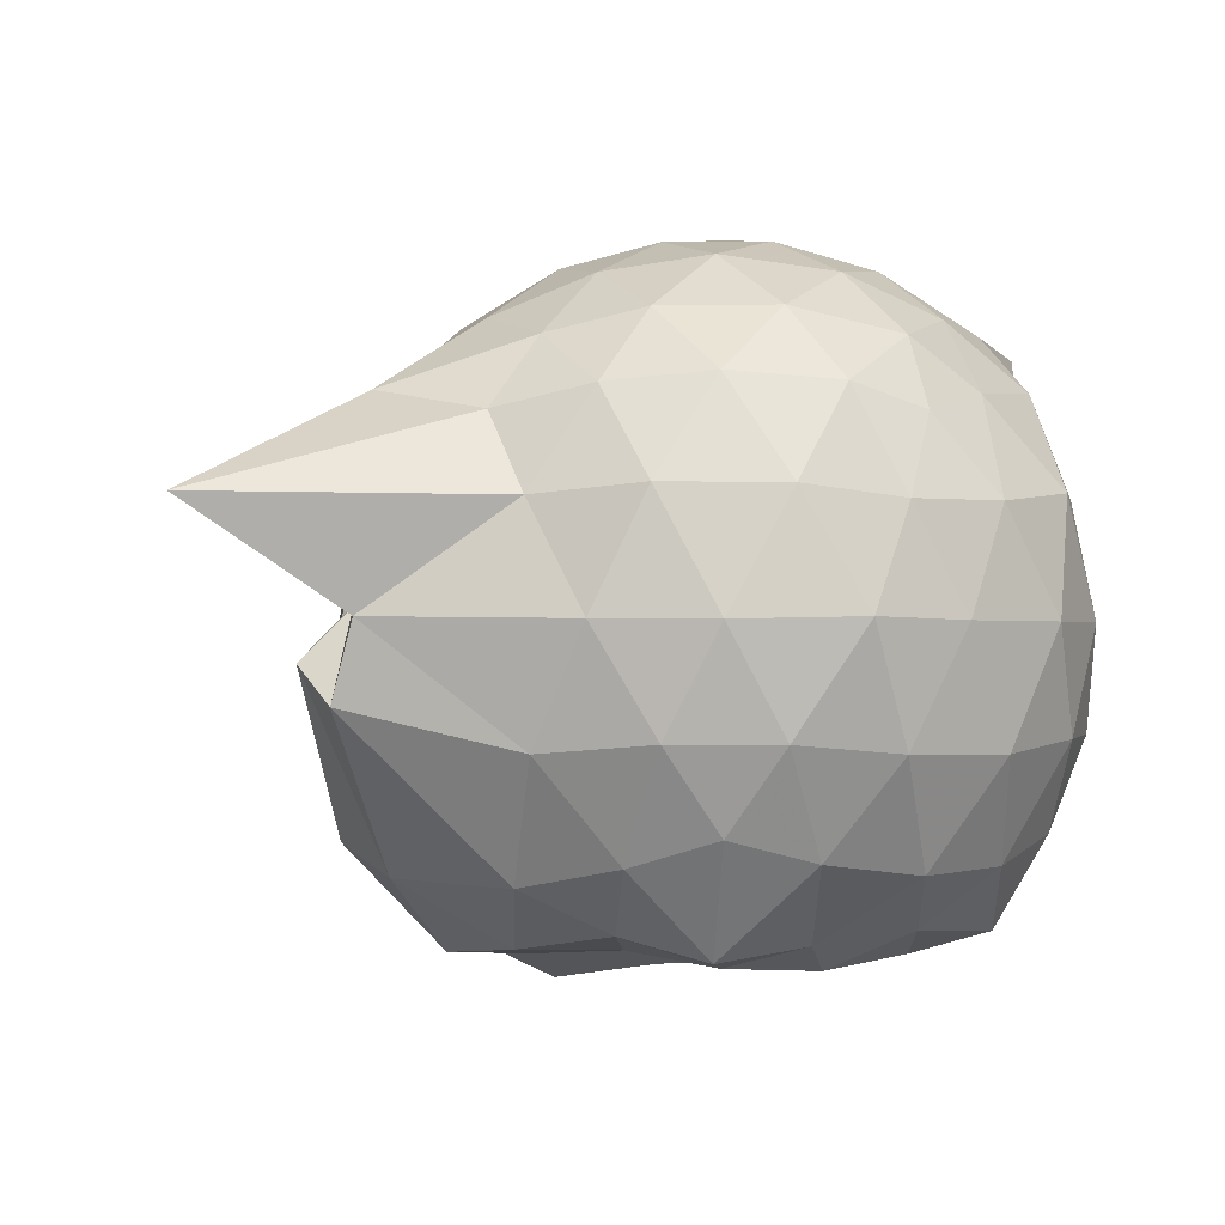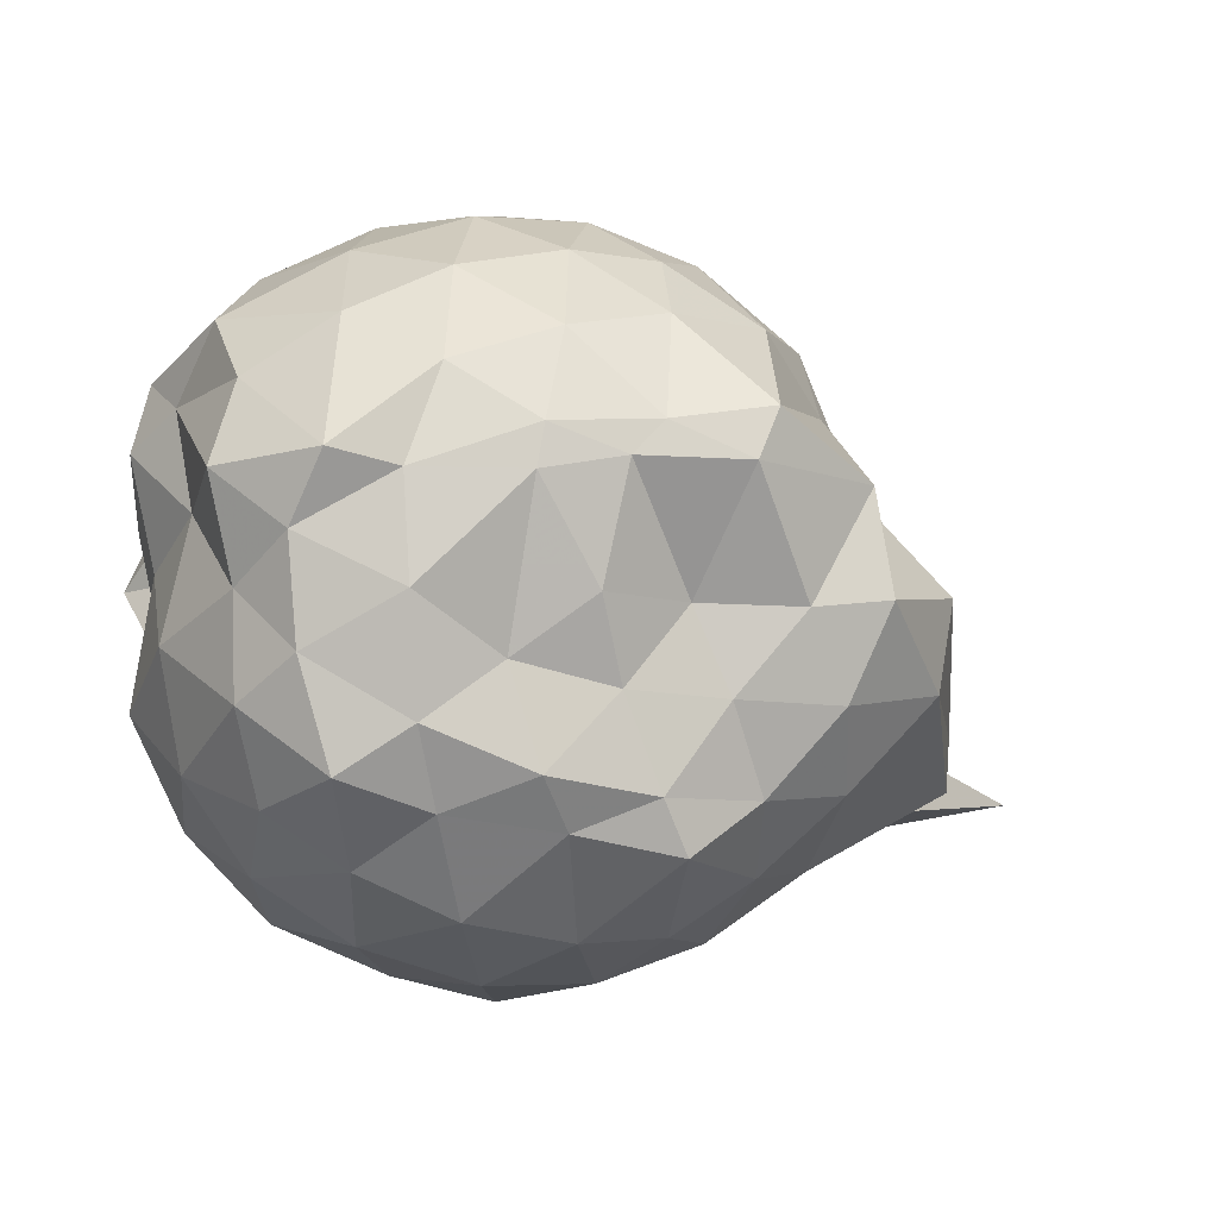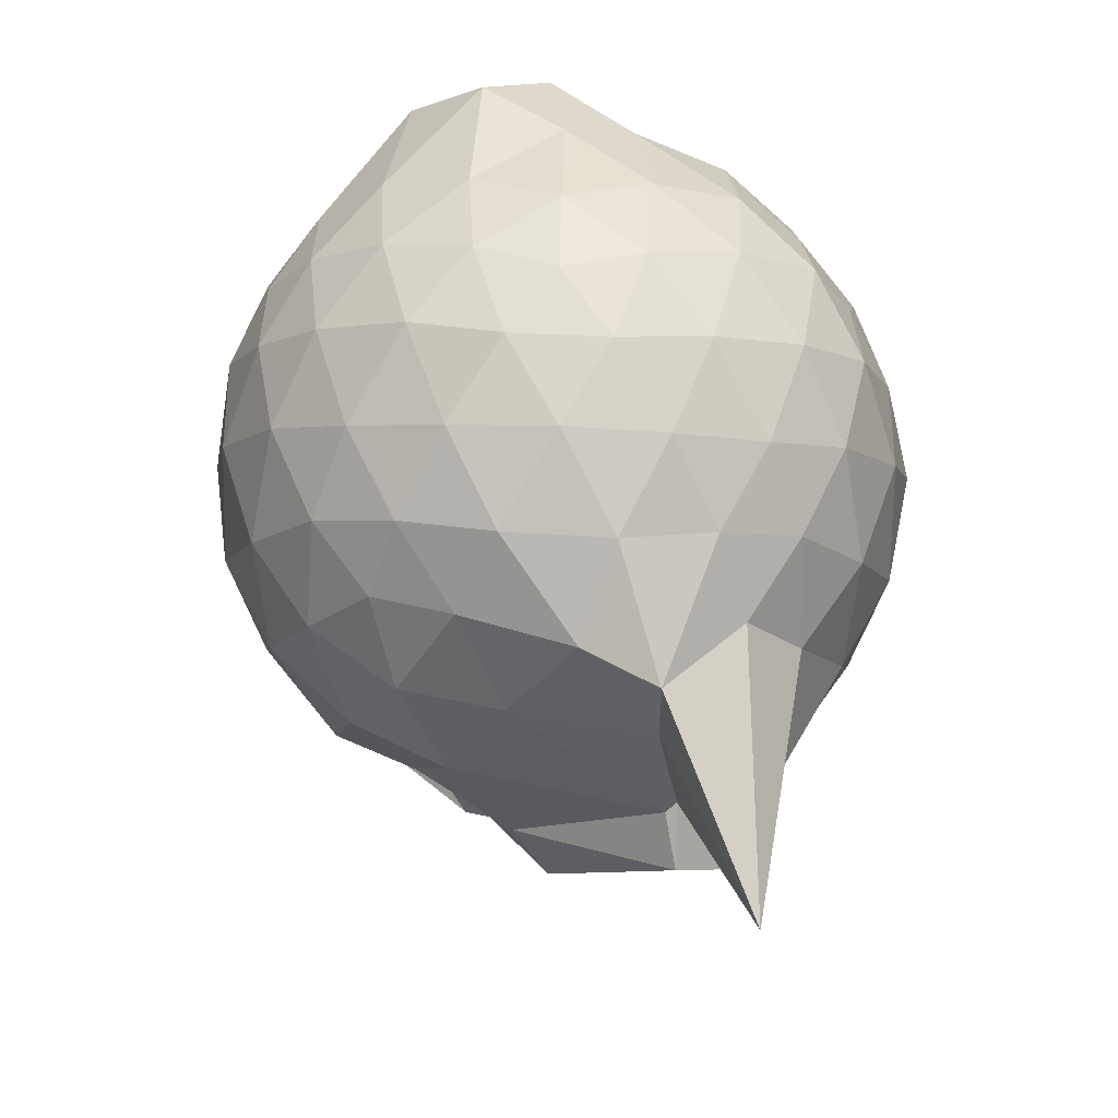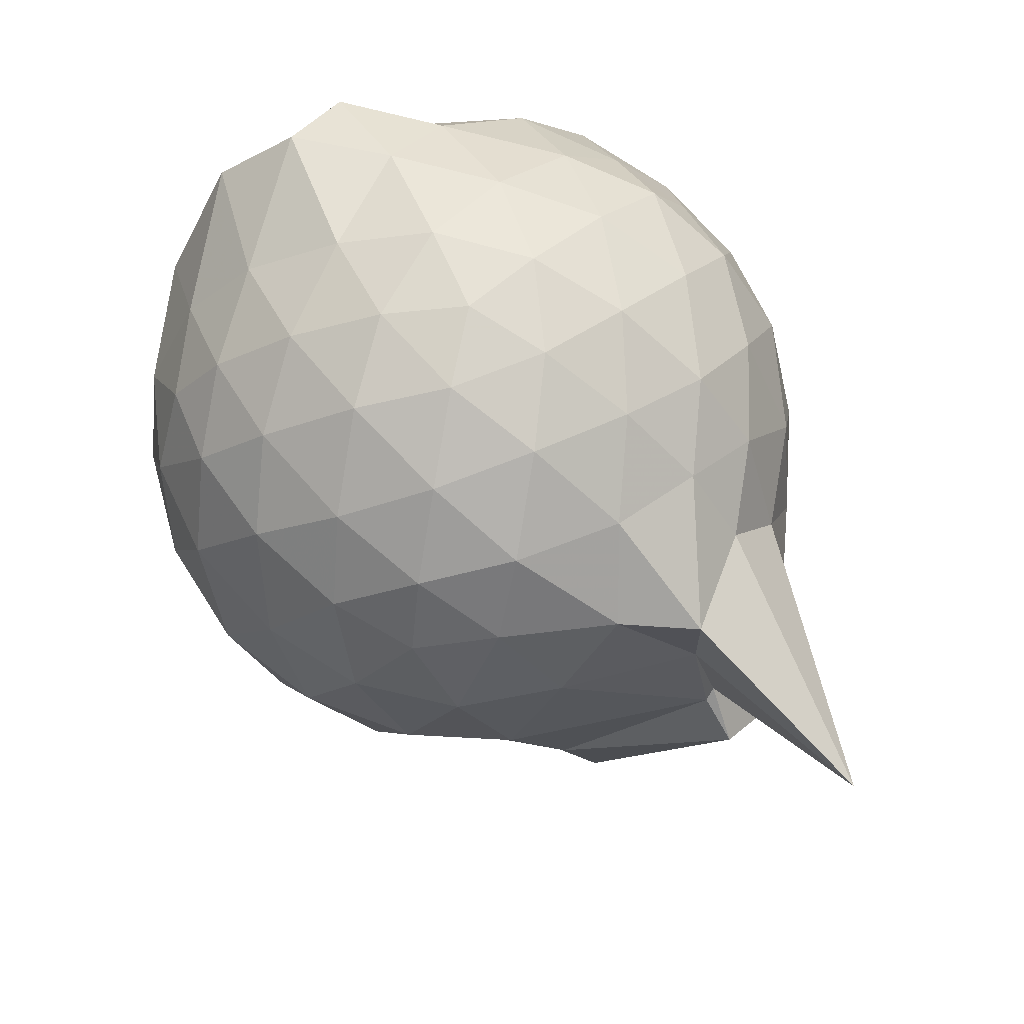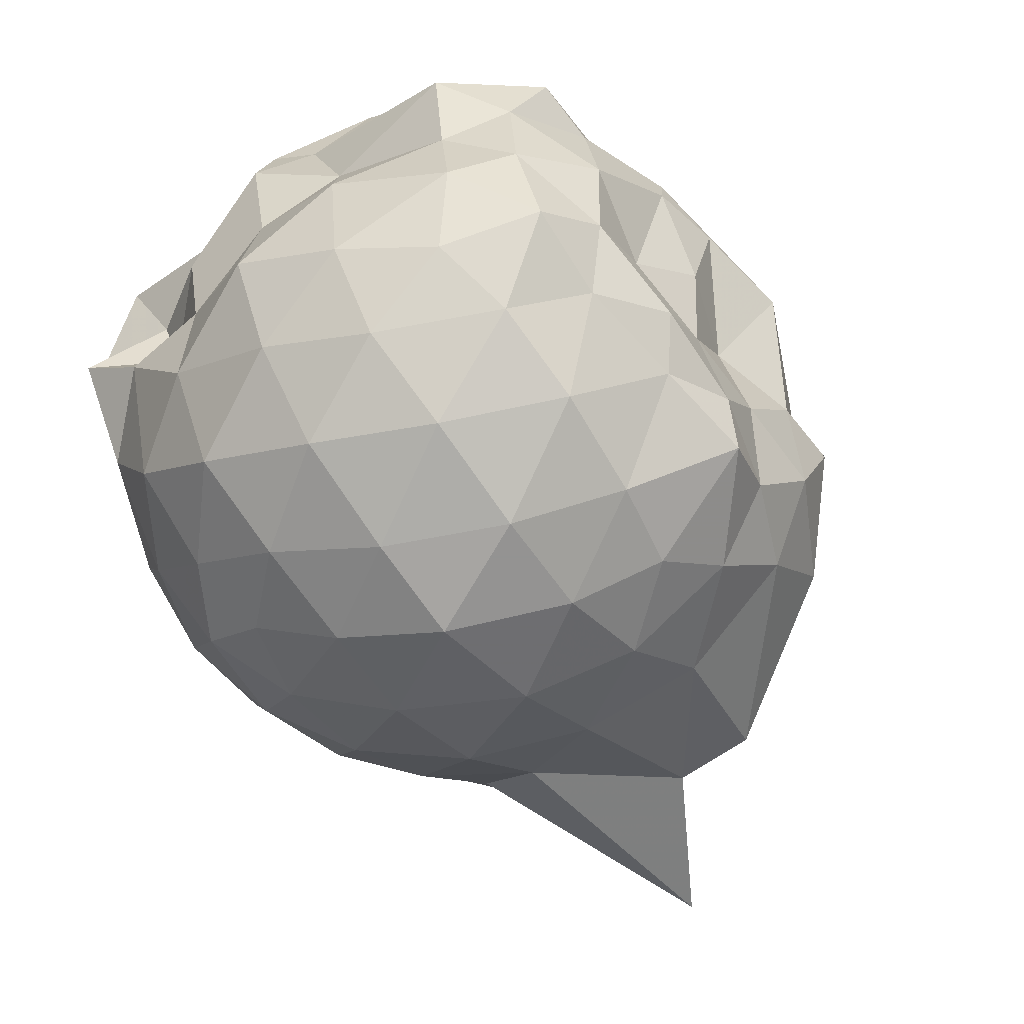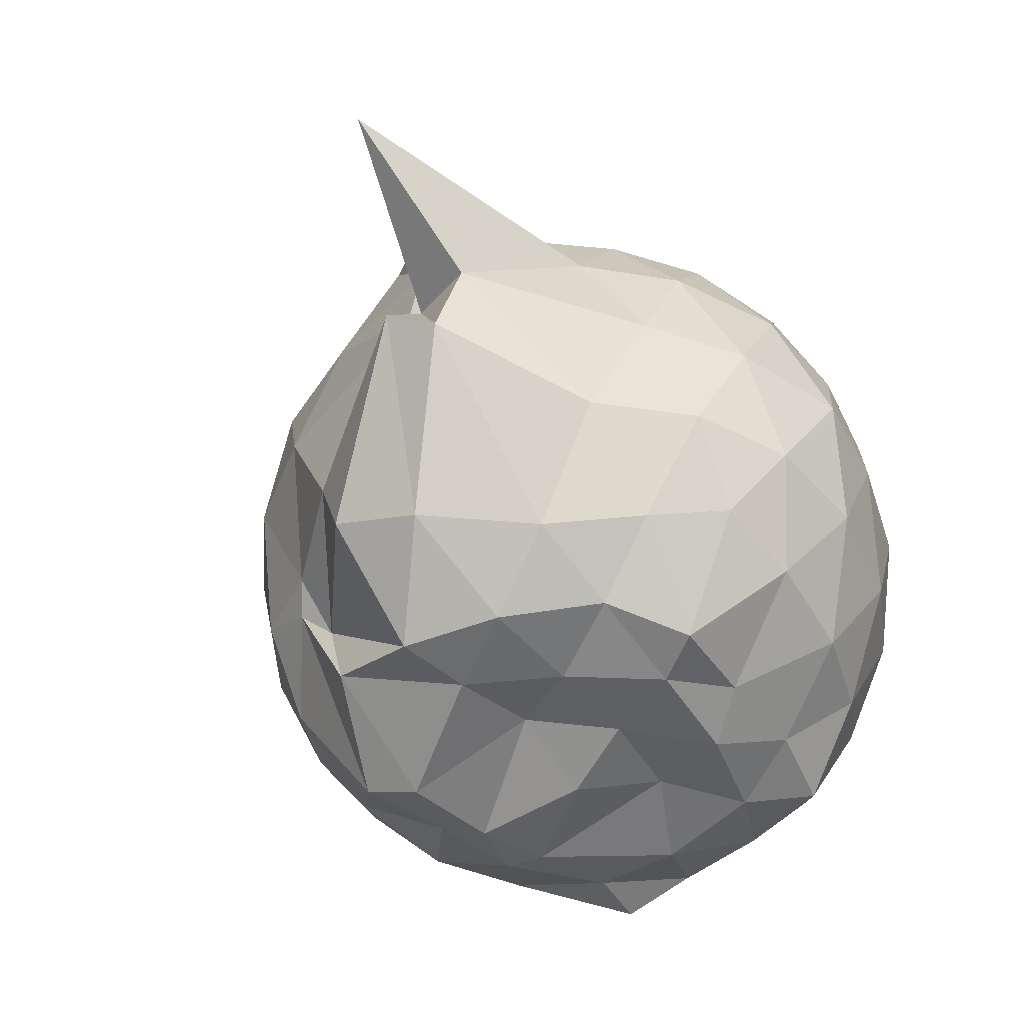
<metadata>
{"format":"obj","ext":"obj","renderer":"f3d","projection":"perspective","resolution":1024,"background":"white","views":[{"elev":-0.5,"azim":-17.8,"up":"+Z"},{"elev":-1.8,"azim":163.4,"up":"+Y"},{"elev":58.7,"azim":-88.6,"up":"+Z"},{"elev":70.9,"azim":-113.3,"up":"+Z"},{"elev":-58.1,"azim":128.9,"up":"+Y"},{"elev":-45.6,"azim":-48.0,"up":"+Z"}]}
</metadata>
<code>
v -2.407 -0.339 0.3481
v -2.402 -0.3347 -1.495
v -1.706 -0.2624 -0.1369
v -1.662 -0.09092 -0.1045
v -1.577 0.0953 -0.0277
v -1.921 0.3307 -0.08256
v -2.125 0.4606 -0.138
v -2.358 0.4625 -0.08356
v -2.638 0.4033 -0.0572
v -2.901 0.2806 -0.08207
v -3.086 0.1276 -0.1406
v -3.167 -0.09681 -0.08198
v -3.267 -0.4075 -0.06009
v -3.365 -0.6122 -0.0811
v -3.142 -0.8275 -0.1368
v -2.918 -0.9673 -0.08067
v -2.662 -1.084 -0.05575
v -2.373 -1.145 -0.07706
v -2.161 -1.119 -0.1379
v -1.966 -0.9858 -0.08497
v -1.74 -0.7816 -0.06296
v -1.593 -0.419 -0.09823
v -1.538 -0.1549 -0.3332
v -1.57 0.01428 -0.3323
v -1.662 0.3135 -0.3164
v -1.956 0.4954 -0.3464
v -2.233 0.5794 -0.3456
v -2.523 0.5684 -0.3206
v -2.826 0.4641 -0.3186
v -3.061 0.2998 -0.3457
v -3.236 0.06049 -0.3528
v -3.311 -0.2257 -0.3151
v -3.37 -0.6129 -0.3157
v -3.885 -0.8624 -0.3394
v -3.098 -0.9822 -0.3425
v -2.851 -1.145 -0.3166
v -2.541 -1.246 -0.3192
v -2.263 -1.244 -0.3498
v -1.988 -1.156 -0.3475
v -1.741 -0.986 -0.3185
v -1.591 -0.7111 -0.3183
v -1.585 -0.3966 -0.3412
v -1.482 0.0147 -0.6103
v -1.53 0.1828 -0.6244
v -1.791 0.4475 -0.6181
v -2.078 0.5865 -0.6276
v -2.387 0.6311 -0.6262
v -2.697 0.5804 -0.626
v -2.971 0.4309 -0.6254
v -3.188 0.2024 -0.6348
v -3.324 -0.06539 -0.6238
v -3.441 -0.6402 -0.6165
v -3.422 -0.6698 -0.5946
v -3.465 -0.8631 -0.6168
v -2.993 -1.116 -0.6222
v -2.717 -1.256 -0.6237
v -2.385 -1.32 -0.6175
v -2.116 -1.247 -0.6257
v -1.823 -1.115 -0.6275
v -1.615 -0.8927 -0.6274
v -1.482 -0.6093 -0.6257
v -1.541 -0.2734 -0.6189
v -1.573 0.1141 -0.7491
v -1.643 0.3097 -0.8892
v -1.951 0.4794 -0.9327
v -2.251 0.5743 -0.9356
v -2.54 0.577 -0.909
v -2.82 0.4821 -0.9063
v -3.06 0.2706 -0.9629
v -3.153 0.04551 -0.9729
v -3.346 -0.2327 -0.9457
v -3.556 -0.6716 -0.7251
v -3.506 -0.8084 -0.8235
v -3.087 -0.993 -0.9286
v -2.834 -1.164 -0.9035
v -2.561 -1.252 -0.9039
v -2.272 -1.247 -0.9295
v -1.97 -1.147 -0.9364
v -1.727 -0.9843 -0.9093
v -1.567 -0.7484 -0.9071
v -1.513 -0.4515 -0.9216
v -1.598 -0.1402 -0.8477
v -1.663 0.1535 -1.103
v -1.882 0.3003 -1.186
v -2.137 0.414 -1.202
v -2.415 0.4652 -1.179
v -2.658 0.4557 -1.119
v -2.894 0.2964 -1.183
v -3.088 0.1038 -1.038
v -3.03 0.03771 -1.1
v -3.377 -0.3304 -1.166
v -3.309 -0.563 -1.237
v -3.069 -0.7962 -1.249
v -2.864 -0.9904 -1.193
v -2.672 -1.128 -1.122
v -2.435 -1.131 -1.183
v -2.152 -1.074 -1.221
v -1.901 -0.9561 -1.213
v -1.708 -0.8199 -1.148
v -1.638 -0.5851 -1.227
v -1.639 -0.3261 -1.199
v -1.577 -0.05992 -1.219
v -1.55 -0.2922 0.0686
v -1.645 -0.1118 0.1518
v -1.962 0.1452 0.1132
v -2.17 0.3255 0.05089
v -2.439 0.288 0.1089
v -2.738 0.1902 0.111
v -2.98 0.05748 0.05222
v -3.042 -0.2023 0.1135
v -3.054 -0.4978 0.111
v -2.991 -0.7512 0.05001
v -2.76 -0.8759 0.1087
v -2.461 -0.9681 0.1121
v -2.167 -1.01 0.04754
v -1.985 -0.8103 0.1094
v -1.756 -0.5269 0.103
v -1.839 -0.3397 0.2084
v -2.055 -0.09567 0.2586
v -2.244 0.1207 0.2206
v -2.524 0.04443 0.2634
v -2.804 -0.0664 0.2194
v -2.825 -0.348 0.2578
v -2.812 -0.6264 0.2169
v -2.545 -0.728 0.2582
v -2.249 -0.8001 0.218
v -2.056 -0.5776 0.253
v -2.158 -0.3377 0.3248
v -2.323 -0.1173 0.3174
v -2.595 -0.2069 0.3242
v -2.599 -0.4769 0.318
v -2.335 -0.5583 0.3204
v -1.793 -0.02631 -1.445
v -2.07 0.1755 -1.391
v -2.341 0.2587 -1.41
v -2.612 0.3048 -1.338
v -2.808 0.083 -1.521
v -3.091 -0.08038 -1.374
v -3.114 -0.3455 -1.442
v -3.009 -0.587 -1.414
v -2.824 -0.8025 -1.367
v -2.624 -0.9268 -1.425
v -2.354 -0.8689 -1.398
v -2.06 -0.8228 -1.374
v -1.823 -0.7411 -1.391
v -1.75 -0.4686 -1.369
v -1.731 -0.2015 -1.363
v -1.969 -0.06715 -1.445
v -2.271 0.03554 -1.501
v -2.544 0.04618 -1.516
v -2.745 -0.04329 -1.553
v -2.905 -0.3634 -1.451
v -2.728 -0.5713 -1.427
v -2.556 -0.788 -1.454
v -2.273 -0.7362 -1.475
v -1.998 -0.6215 -1.455
v -1.975 -0.3306 -1.48
v -2.249 -0.07082 -1.51
v -2.459 -0.03728 -1.528
v -2.639 -0.3547 -1.4
v -2.467 -0.5479 -1.435
v -2.206 -0.4822 -1.427
f 3 23 4
f 4 23 24
f 4 24 5
f 5 24 25
f 5 25 6
f 6 25 26
f 6 26 7
f 7 26 27
f 7 27 8
f 8 27 28
f 8 28 9
f 9 28 29
f 9 29 10
f 10 29 30
f 10 30 11
f 11 30 31
f 11 31 12
f 12 31 32
f 12 32 13
f 13 32 33
f 13 33 14
f 14 33 34
f 14 34 15
f 15 34 35
f 15 35 16
f 16 35 36
f 16 36 17
f 17 36 37
f 17 37 18
f 18 37 38
f 18 38 19
f 19 38 39
f 19 39 20
f 20 39 40
f 20 40 21
f 21 40 41
f 21 41 22
f 22 41 42
f 22 42 3
f 3 42 23
f 23 43 24
f 24 43 44
f 24 44 25
f 25 44 45
f 25 45 26
f 26 45 46
f 26 46 27
f 27 46 47
f 27 47 28
f 28 47 48
f 28 48 29
f 29 48 49
f 29 49 30
f 30 49 50
f 30 50 31
f 31 50 51
f 31 51 32
f 32 51 52
f 32 52 33
f 33 52 53
f 33 53 34
f 34 53 54
f 34 54 35
f 35 54 55
f 35 55 36
f 36 55 56
f 36 56 37
f 37 56 57
f 37 57 38
f 38 57 58
f 38 58 39
f 39 58 59
f 39 59 40
f 40 59 60
f 40 60 41
f 41 60 61
f 41 61 42
f 42 61 62
f 42 62 23
f 23 62 43
f 43 63 44
f 44 63 64
f 44 64 45
f 45 64 65
f 45 65 46
f 46 65 66
f 46 66 47
f 47 66 67
f 47 67 48
f 48 67 68
f 48 68 49
f 49 68 69
f 49 69 50
f 50 69 70
f 50 70 51
f 51 70 71
f 51 71 52
f 52 71 72
f 52 72 53
f 53 72 73
f 53 73 54
f 54 73 74
f 54 74 55
f 55 74 75
f 55 75 56
f 56 75 76
f 56 76 57
f 57 76 77
f 57 77 58
f 58 77 78
f 58 78 59
f 59 78 79
f 59 79 60
f 60 79 80
f 60 80 61
f 61 80 81
f 61 81 62
f 62 81 82
f 62 82 43
f 43 82 63
f 63 83 64
f 64 83 84
f 64 84 65
f 65 84 85
f 65 85 66
f 66 85 86
f 66 86 67
f 67 86 87
f 67 87 68
f 68 87 88
f 68 88 69
f 69 88 89
f 69 89 70
f 70 89 90
f 70 90 71
f 71 90 91
f 71 91 72
f 72 91 92
f 72 92 73
f 73 92 93
f 73 93 74
f 74 93 94
f 74 94 75
f 75 94 95
f 75 95 76
f 76 95 96
f 76 96 77
f 77 96 97
f 77 97 78
f 78 97 98
f 78 98 79
f 79 98 99
f 79 99 80
f 80 99 100
f 80 100 81
f 81 100 101
f 81 101 82
f 82 101 102
f 82 102 63
f 63 102 83
f 103 104 118
f 104 119 118
f 104 105 119
f 105 120 119
f 105 106 120
f 106 107 120
f 107 121 120
f 107 108 121
f 108 122 121
f 108 109 122
f 109 110 122
f 110 123 122
f 110 111 123
f 111 124 123
f 111 112 124
f 112 113 124
f 113 125 124
f 113 114 125
f 114 126 125
f 114 115 126
f 115 116 126
f 116 127 126
f 116 117 127
f 117 118 127
f 117 103 118
f 118 119 128
f 119 129 128
f 119 120 129
f 120 121 129
f 121 130 129
f 121 122 130
f 122 123 130
f 123 131 130
f 123 124 131
f 124 125 131
f 125 132 131
f 125 126 132
f 126 127 132
f 127 128 132
f 127 118 128
f 133 148 134
f 134 148 149
f 134 149 135
f 135 149 150
f 135 150 136
f 136 150 137
f 137 150 151
f 137 151 138
f 138 151 152
f 138 152 139
f 139 152 140
f 140 152 153
f 140 153 141
f 141 153 154
f 141 154 142
f 142 154 143
f 143 154 155
f 143 155 144
f 144 155 156
f 144 156 145
f 145 156 146
f 146 156 157
f 146 157 147
f 147 157 148
f 147 148 133
f 148 158 149
f 149 158 159
f 149 159 150
f 150 159 151
f 151 159 160
f 151 160 152
f 152 160 153
f 153 160 161
f 153 161 154
f 154 161 155
f 155 161 162
f 155 162 156
f 156 162 157
f 157 162 158
f 157 158 148
f 3 4 103
f 103 4 104
f 4 5 104
f 104 5 105
f 5 6 105
f 105 6 106
f 6 7 106
f 7 8 106
f 106 8 107
f 8 9 107
f 107 9 108
f 9 10 108
f 108 10 109
f 10 11 109
f 11 12 109
f 109 12 110
f 12 13 110
f 110 13 111
f 13 14 111
f 111 14 112
f 14 15 112
f 15 16 112
f 112 16 113
f 16 17 113
f 113 17 114
f 17 18 114
f 114 18 115
f 18 19 115
f 19 20 115
f 115 20 116
f 20 21 116
f 116 21 117
f 21 22 117
f 117 22 103
f 22 3 103
f 83 133 84
f 84 133 134
f 84 134 85
f 85 134 135
f 85 135 86
f 86 135 136
f 86 136 87
f 87 136 88
f 88 136 137
f 88 137 89
f 89 137 138
f 89 138 90
f 90 138 139
f 90 139 91
f 91 139 92
f 92 139 140
f 92 140 93
f 93 140 141
f 93 141 94
f 94 141 142
f 94 142 95
f 95 142 96
f 96 142 143
f 96 143 97
f 97 143 144
f 97 144 98
f 98 144 145
f 98 145 99
f 99 145 100
f 100 145 146
f 100 146 101
f 101 146 147
f 101 147 102
f 102 147 133
f 102 133 83
f 128 129 1
f 129 130 1
f 130 131 1
f 131 132 1
f 132 128 1
f 159 158 2
f 160 159 2
f 161 160 2
f 162 161 2
f 158 162 2

</code>
